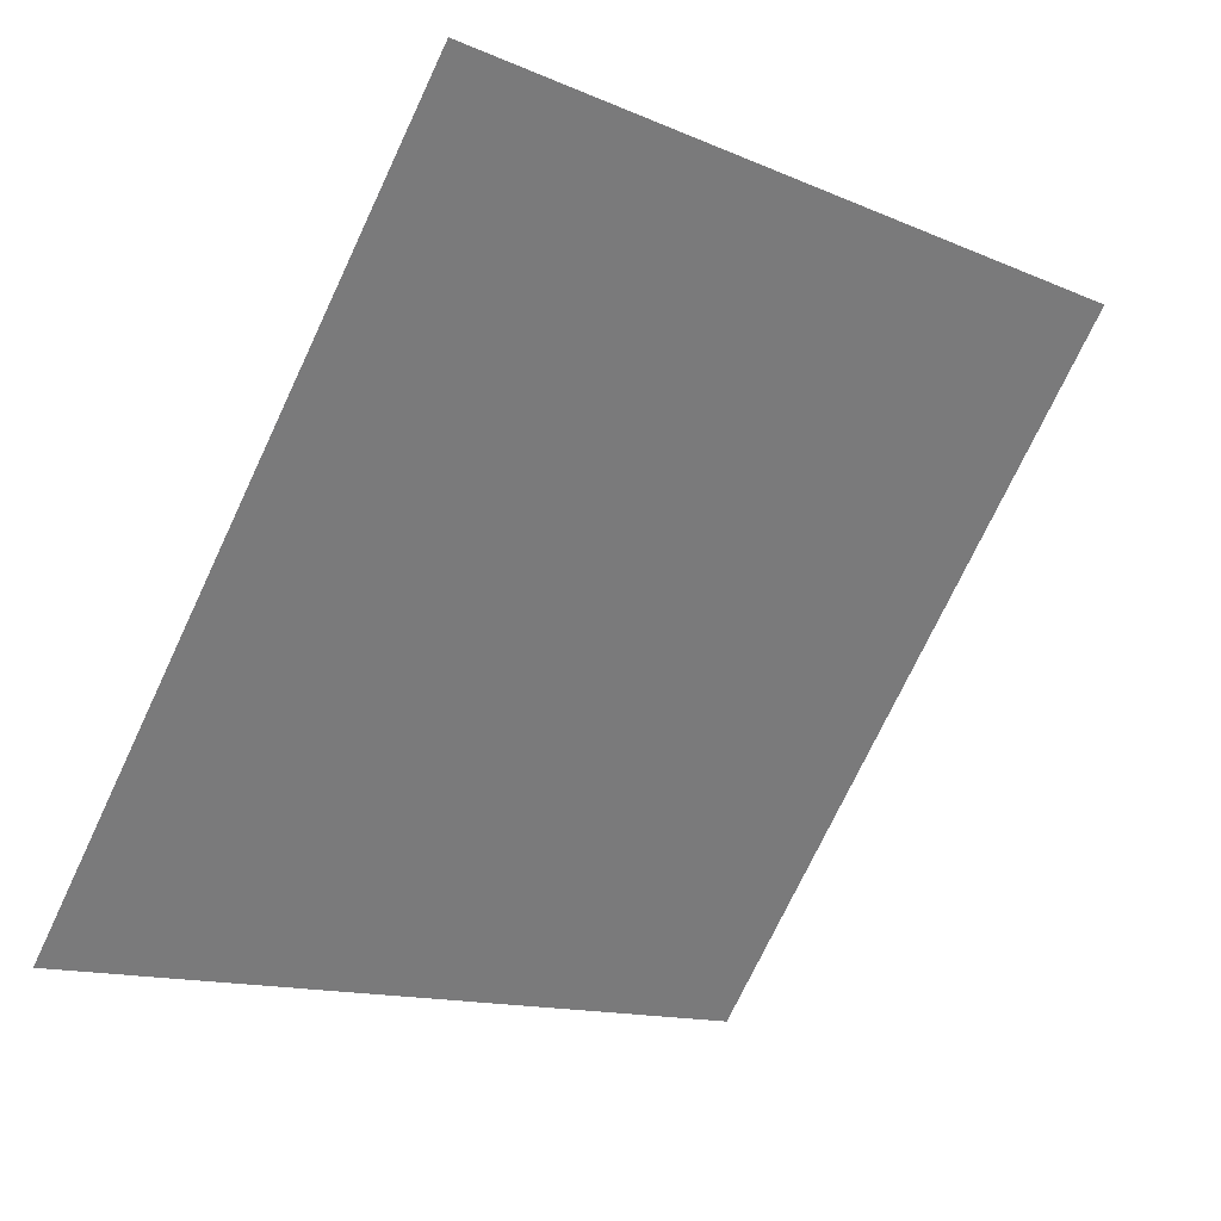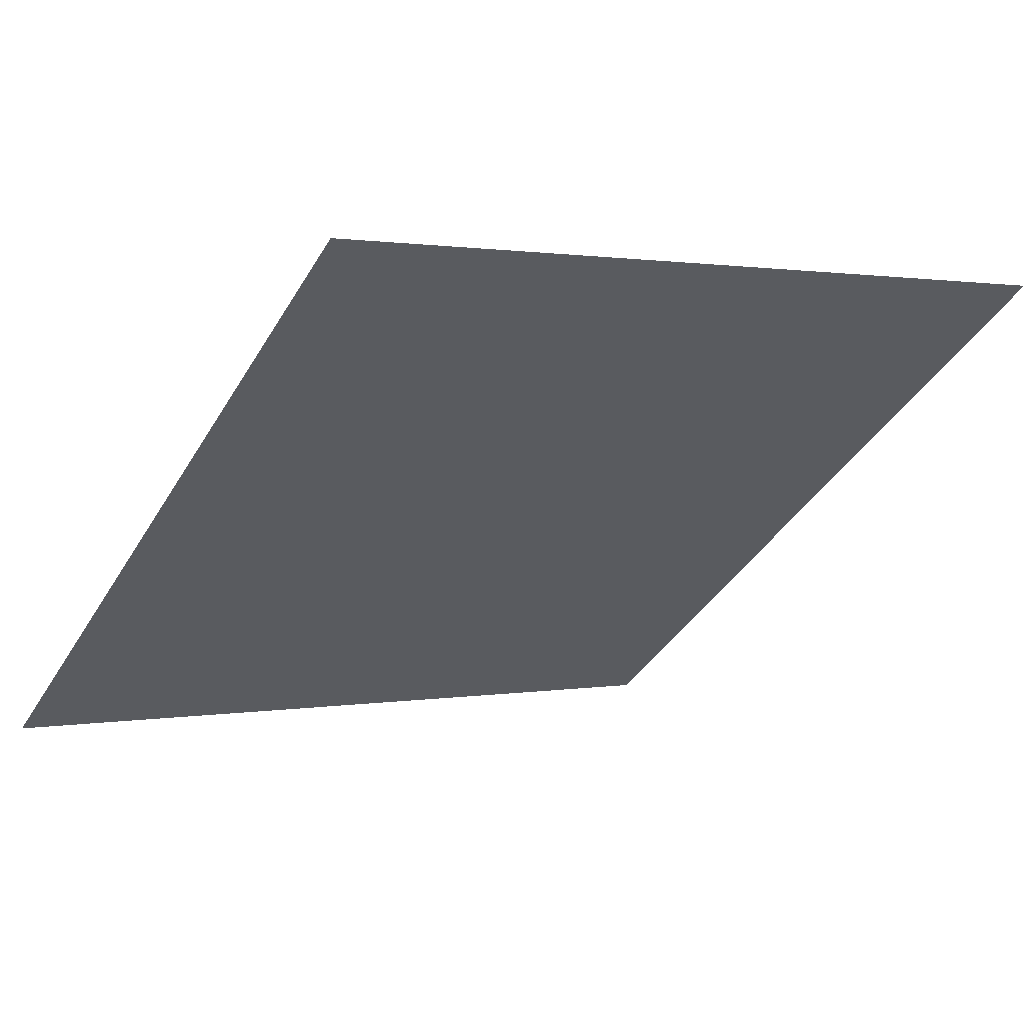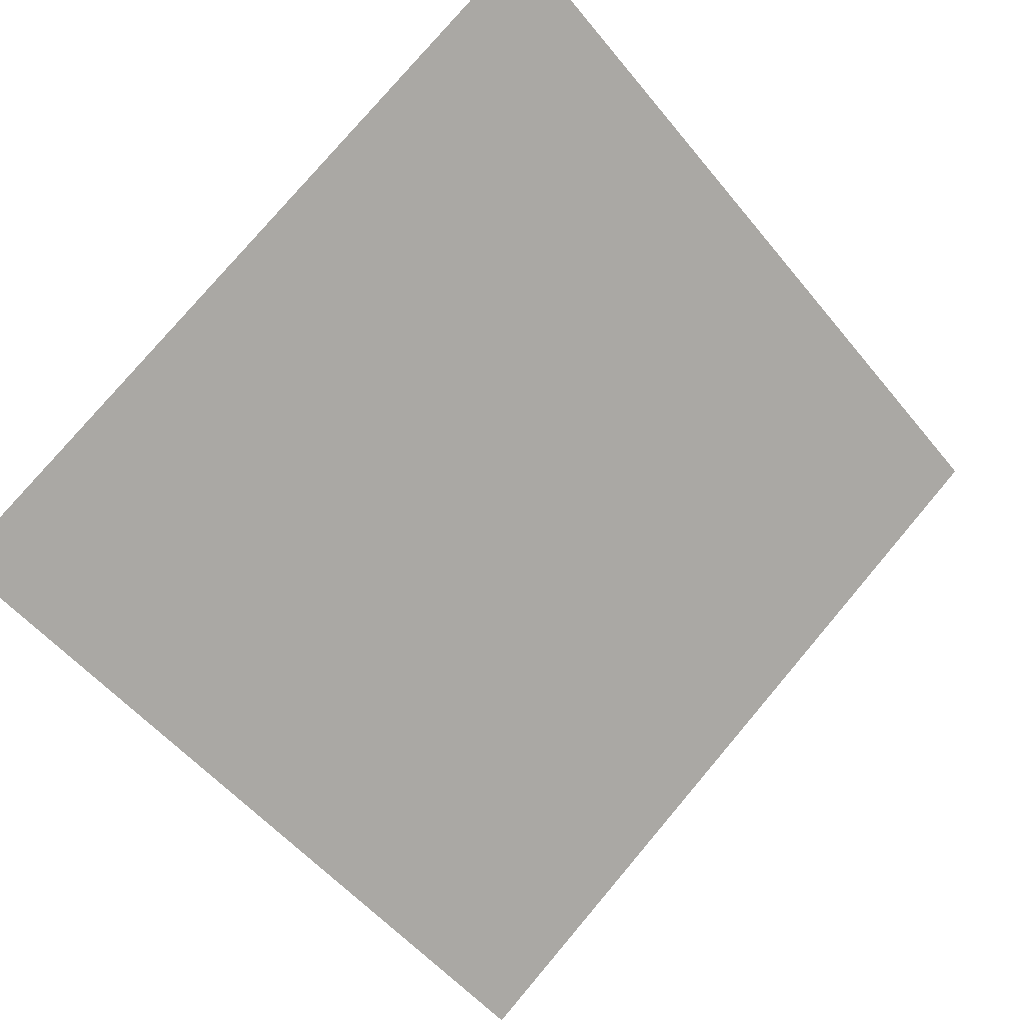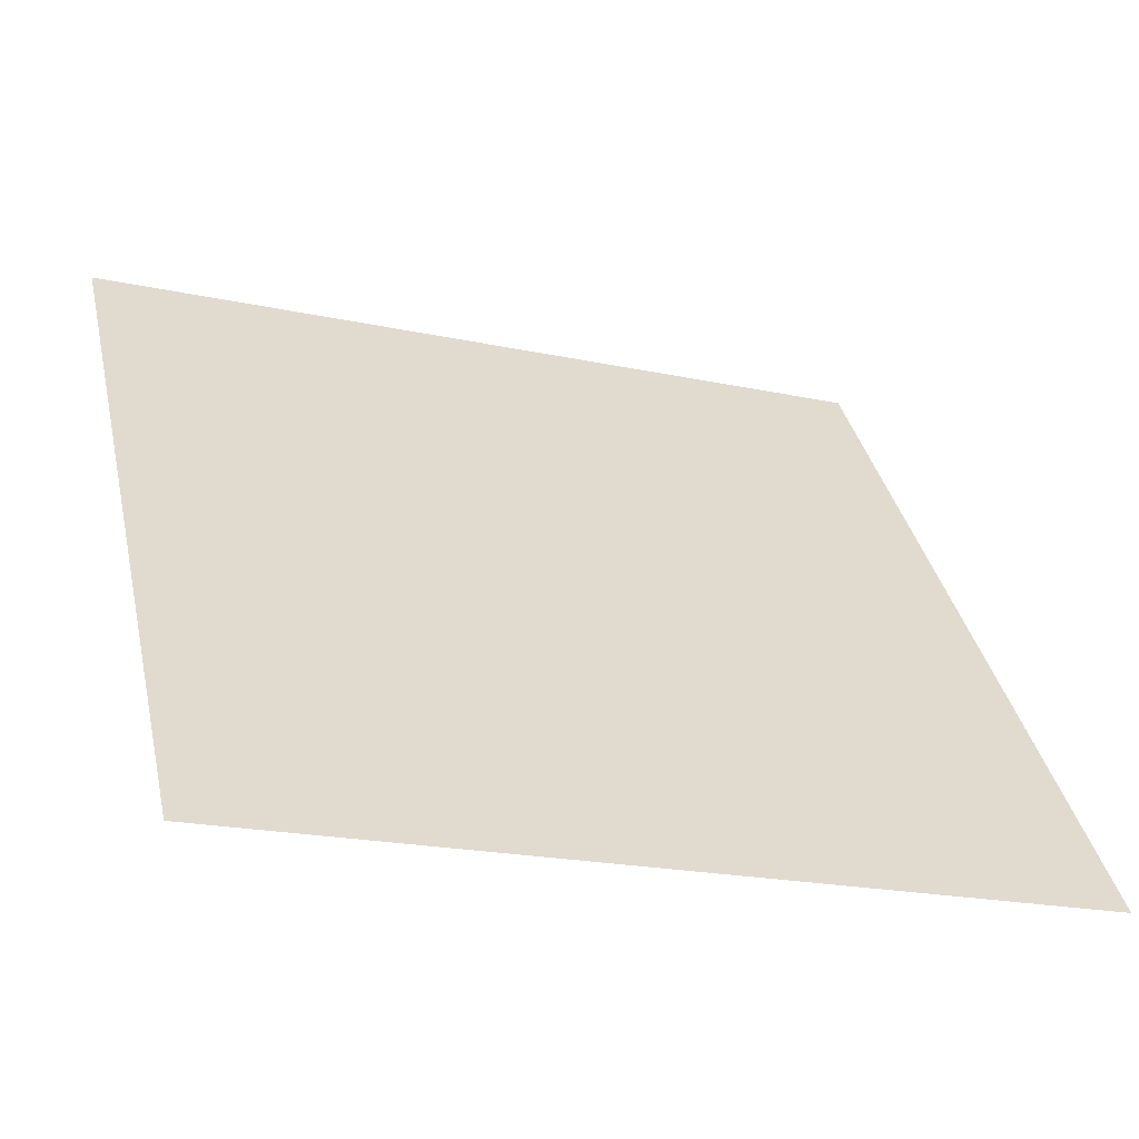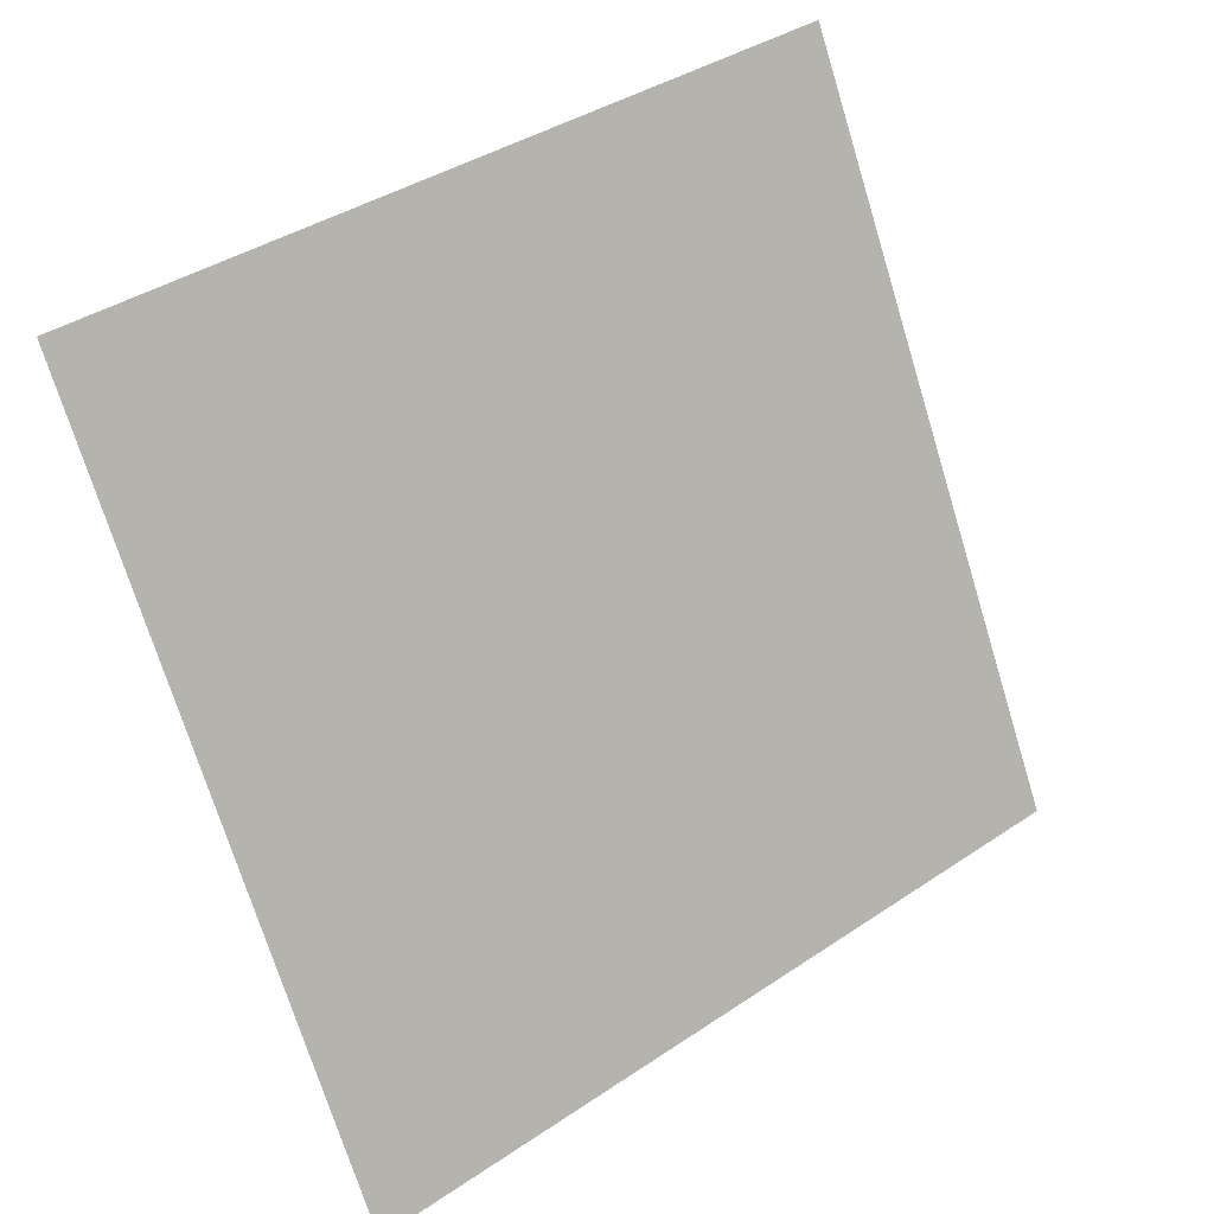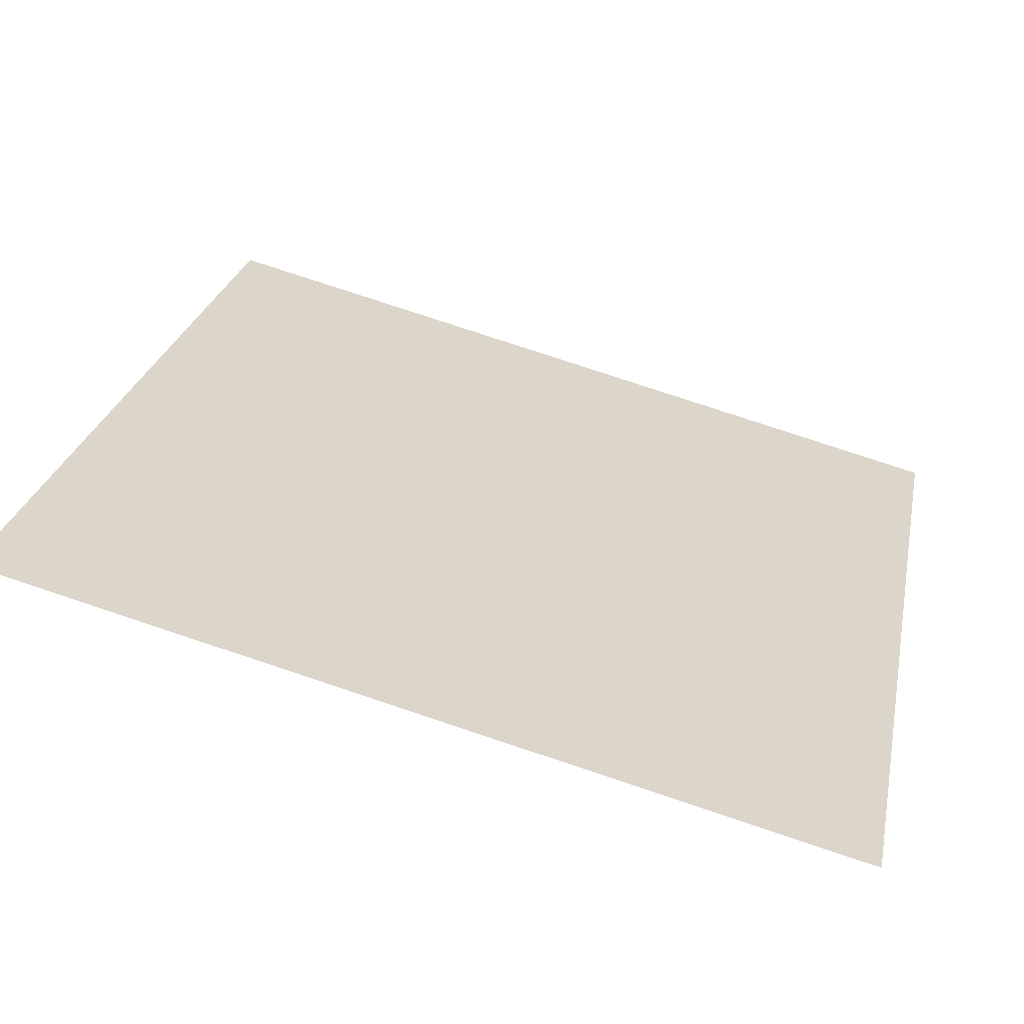
<metadata>
{"format":"obj","ext":"obj","renderer":"f3d","projection":"perspective","resolution":1024,"background":"white","views":[{"elev":-72.9,"azim":-114.8,"up":"+Y"},{"elev":3.6,"azim":-34.0,"up":"+Y"},{"elev":76.9,"azim":130.8,"up":"+Y"},{"elev":-19.2,"azim":-22.7,"up":"+Z"},{"elev":-71.0,"azim":-72.4,"up":"+Y"},{"elev":80.0,"azim":-163.0,"up":"+Z"}]}
</metadata>
<code>
v 0.2262 0.8788 0.6365
v 0.2196 0.879 0.6365
v 0.2197 0.8829 0.6418
v 0.2263 0.8828 0.6417
f 4 3 2 1

</code>
